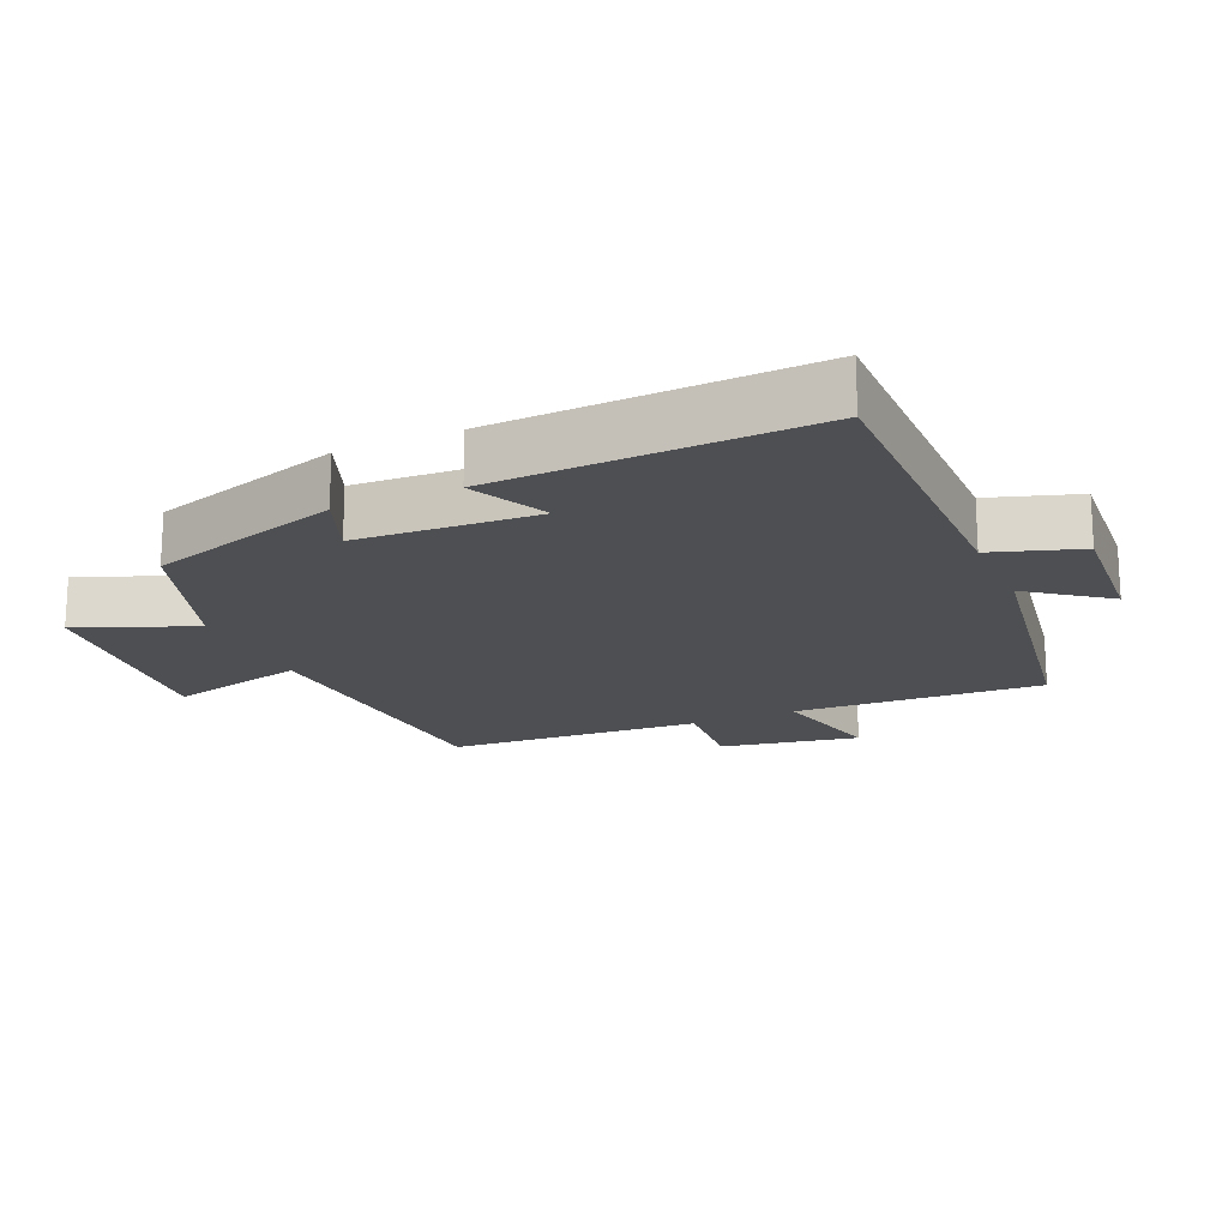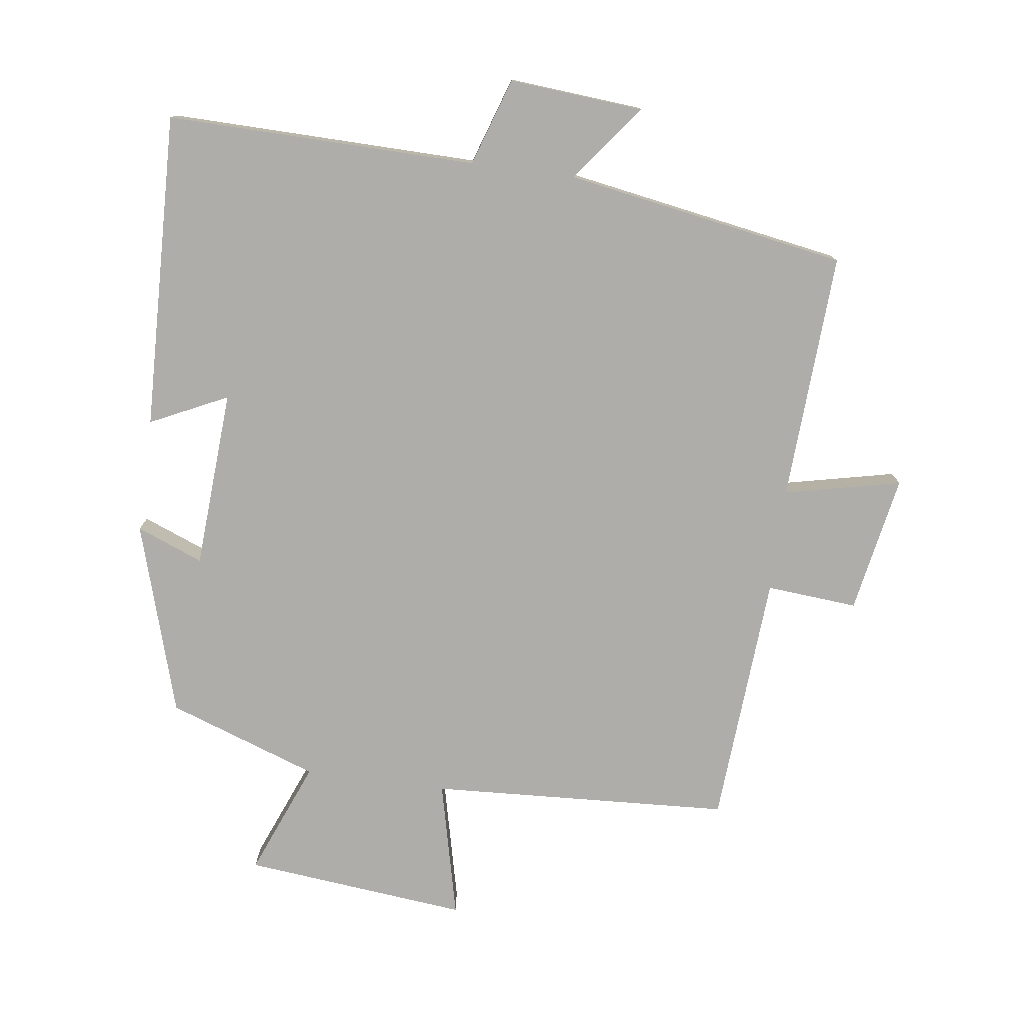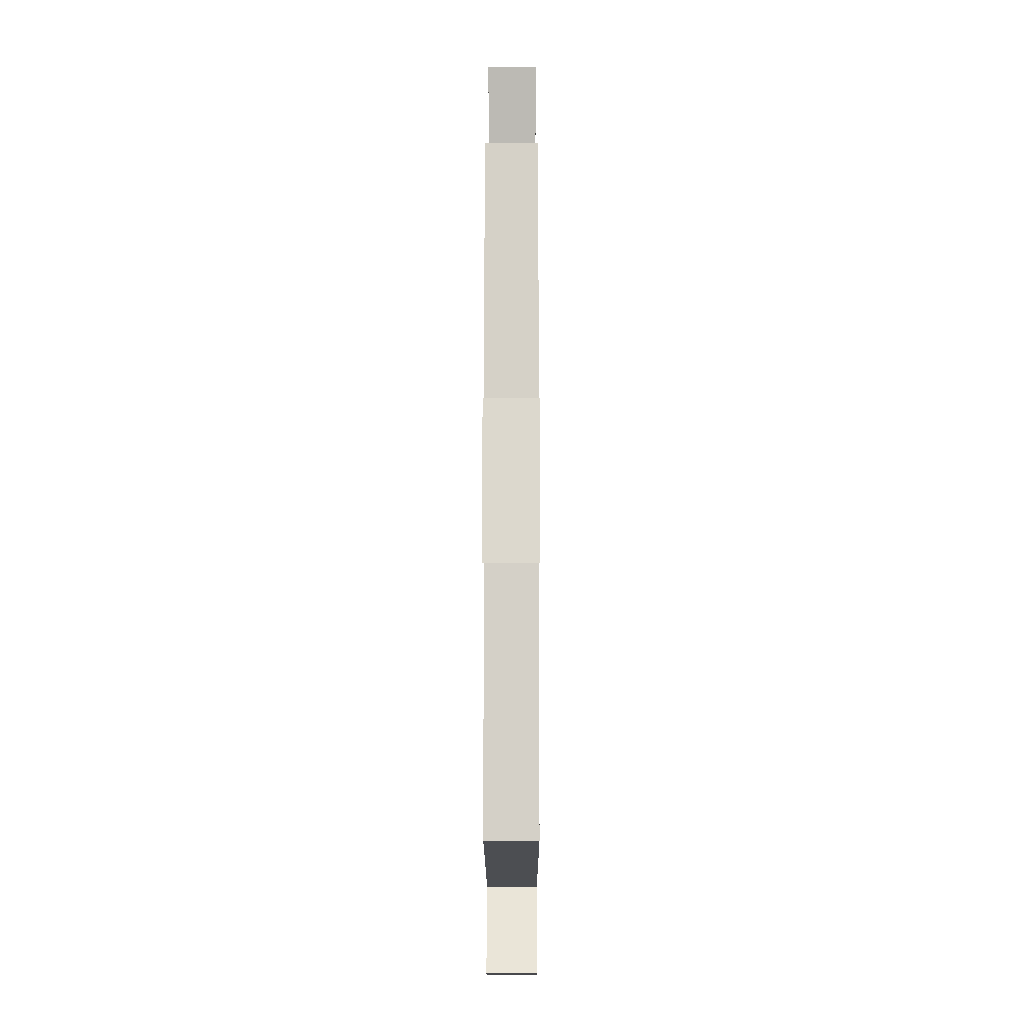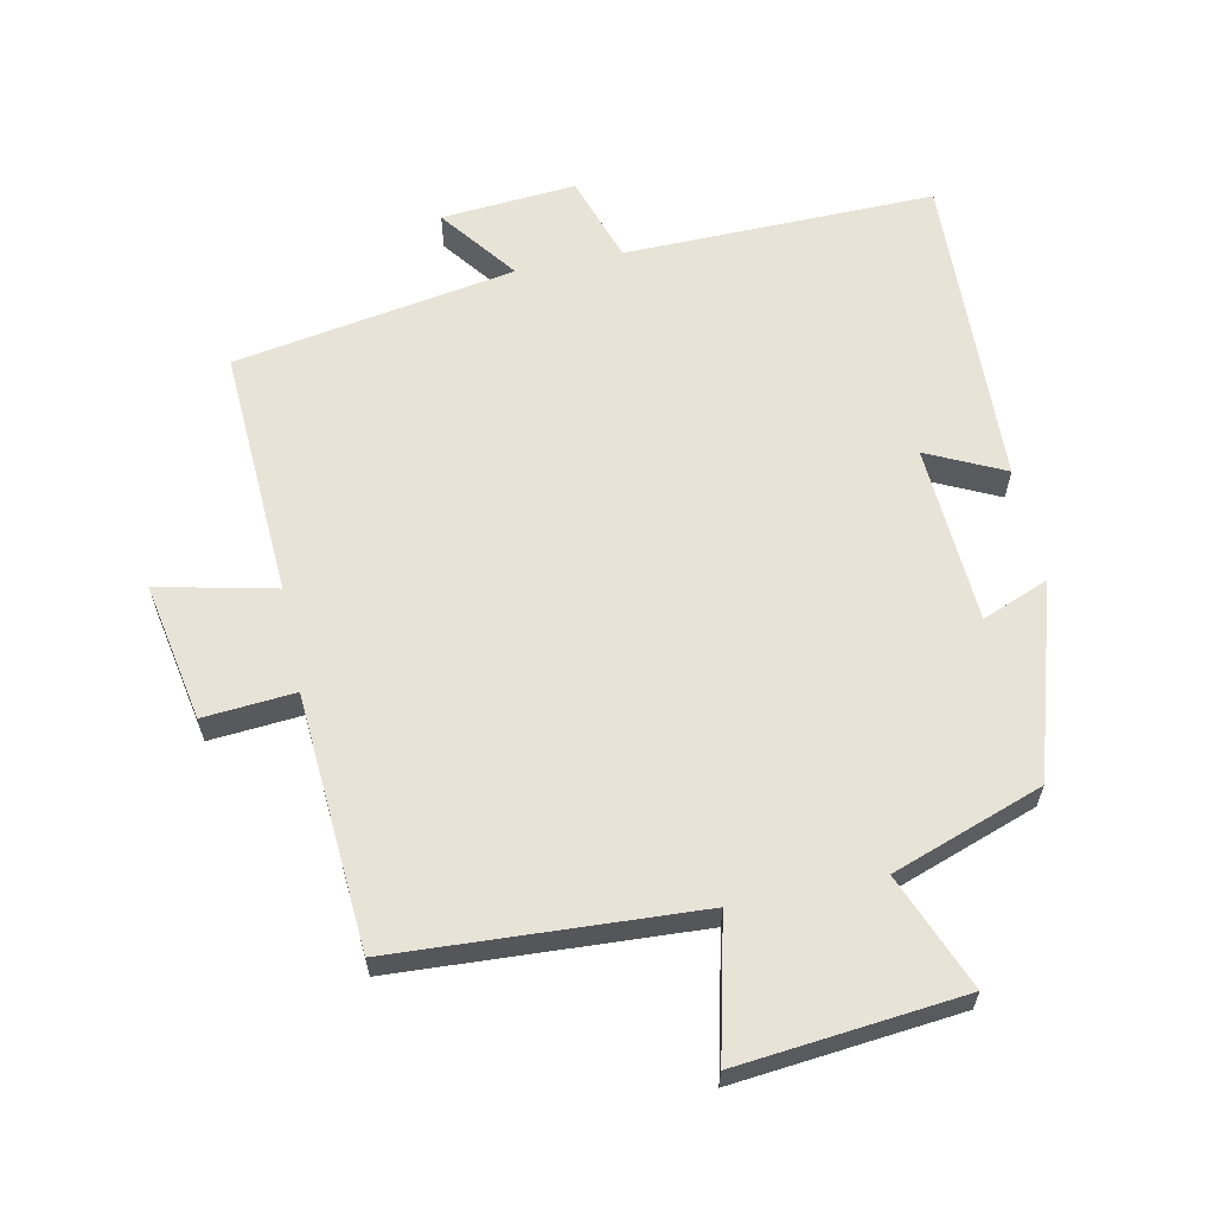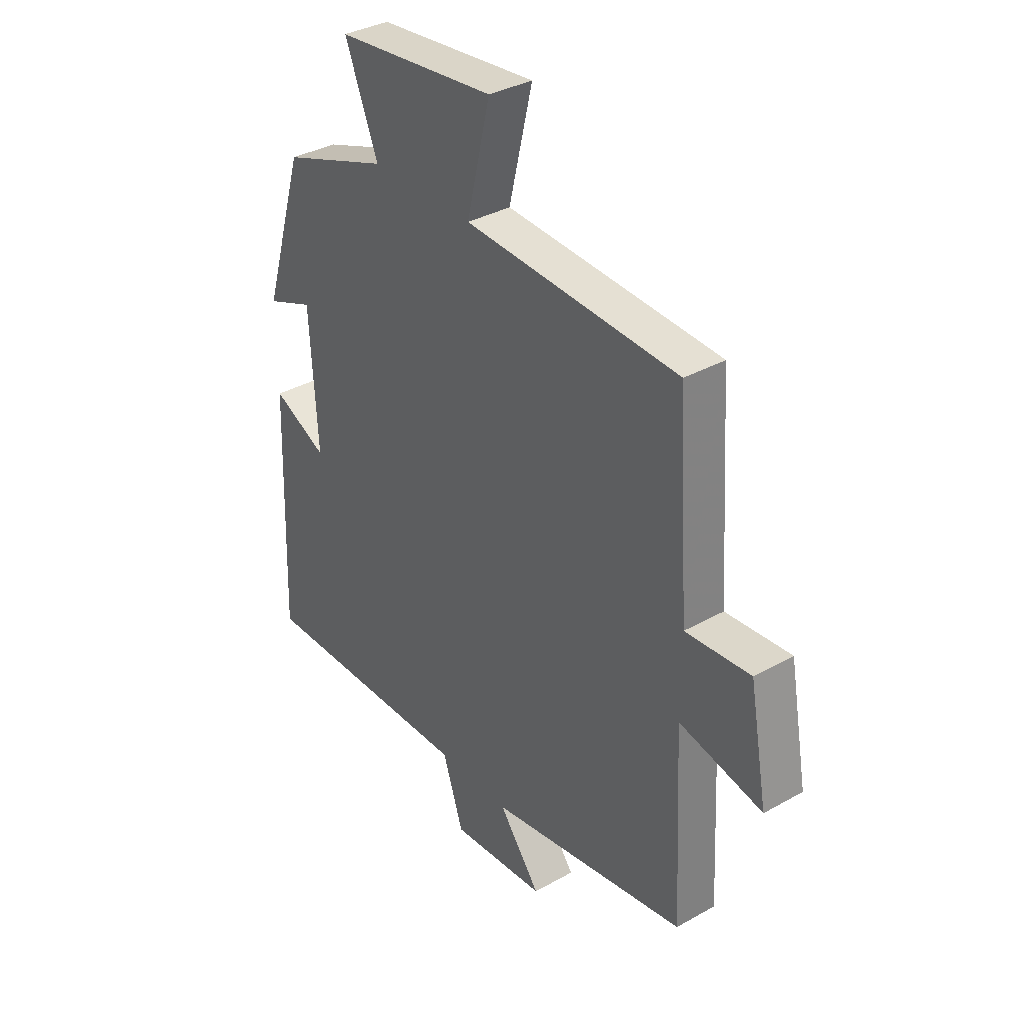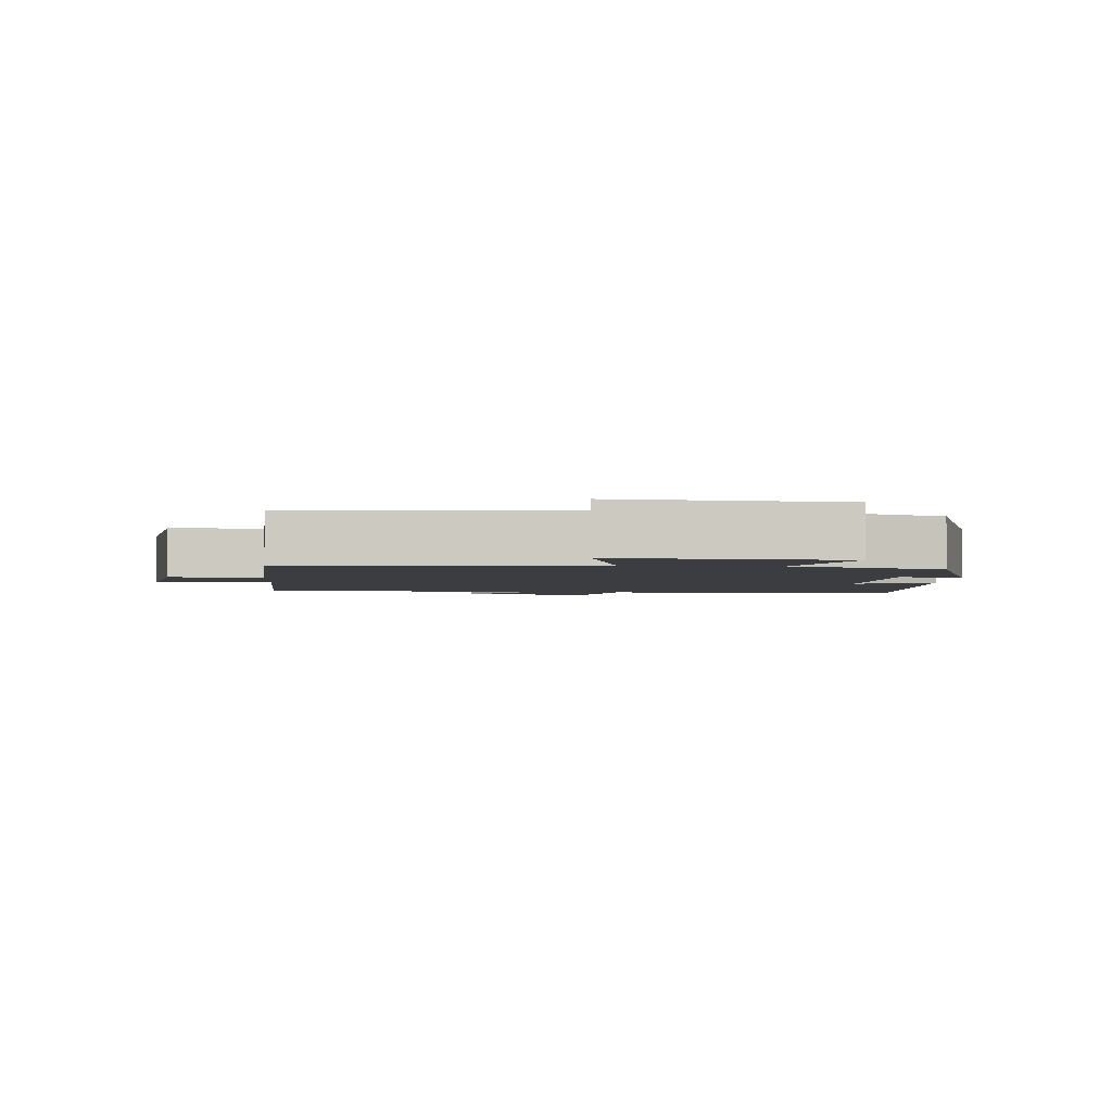
<metadata>
{"format":"obj","ext":"obj","renderer":"f3d","projection":"perspective","resolution":1024,"background":"white","views":[{"elev":-18.2,"azim":114.1,"up":"+Y"},{"elev":-77.4,"azim":172.3,"up":"+Y"},{"elev":-7.1,"azim":-89.9,"up":"+Z"},{"elev":62.2,"azim":-11.7,"up":"+Y"},{"elev":35.0,"azim":-127.0,"up":"+Z"},{"elev":-2.8,"azim":-3.3,"up":"+Y"}]}
</metadata>
<code>
v 0.413 0.07 0.421
v 0.5 0.07 0.135
v 0.401 0.07 0.174
v 0.385 0.07 -0.092
v 0.5 0.07 -0.037
v 0.516 0.07 -0.507
v 0.055 0.07 -0.5
v 0.012 0.07 -0.63
v -0.188 0.07 -0.614
v -0.101 0.07 -0.5
v -0.519 0.07 -0.429
v -0.5 0.07 -0.059
v -0.674 0.07 -0.098
v -0.636 0.07 0.108
v -0.5 0.07 0.097
v -0.475 0.07 0.475
v -0.027 0.07 0.5
v -0.076 0.07 0.705
v 0.258 0.07 0.671
v 0.189 0.07 0.5
v 0.413 0 0.421
v 0.5 0 0.135
v 0.401 0 0.174
v 0.385 0 -0.092
v 0.5 0 -0.037
v 0.516 0 -0.507
v 0.055 0 -0.5
v 0.012 0 -0.63
v -0.188 0 -0.614
v -0.101 0 -0.5
v -0.519 0 -0.429
v -0.5 0 -0.059
v -0.674 0 -0.098
v -0.636 0 0.108
v -0.5 0 0.097
v -0.475 0 0.475
v -0.027 0 0.5
v -0.076 0 0.705
v 0.258 0 0.671
v 0.189 0 0.5
f 17 18 19 20
f 15 16 17 20
f 15 20 1
f 12 13 14 15
f 12 15 1
f 10 11 12 1
f 7 8 9 10
f 7 10 1
f 4 5 6 7
f 3 4 7 1
f 1 2 3
f 40 39 38 37
f 40 37 36 35
f 21 40 35
f 35 34 33 32
f 21 35 32
f 21 32 31 30
f 30 29 28 27
f 21 30 27
f 27 26 25 24
f 21 27 24 23
f 23 22 21
f 1 21 22 2
f 2 22 23 3
f 3 23 24 4
f 4 24 25 5
f 5 25 26 6
f 6 26 27 7
f 7 27 28 8
f 8 28 29 9
f 9 29 30 10
f 10 30 31 11
f 11 31 32 12
f 12 32 33 13
f 13 33 34 14
f 14 34 35 15
f 15 35 36 16
f 16 36 37 17
f 17 37 38 18
f 18 38 39 19
f 19 39 40 20
f 20 40 21 1

</code>
